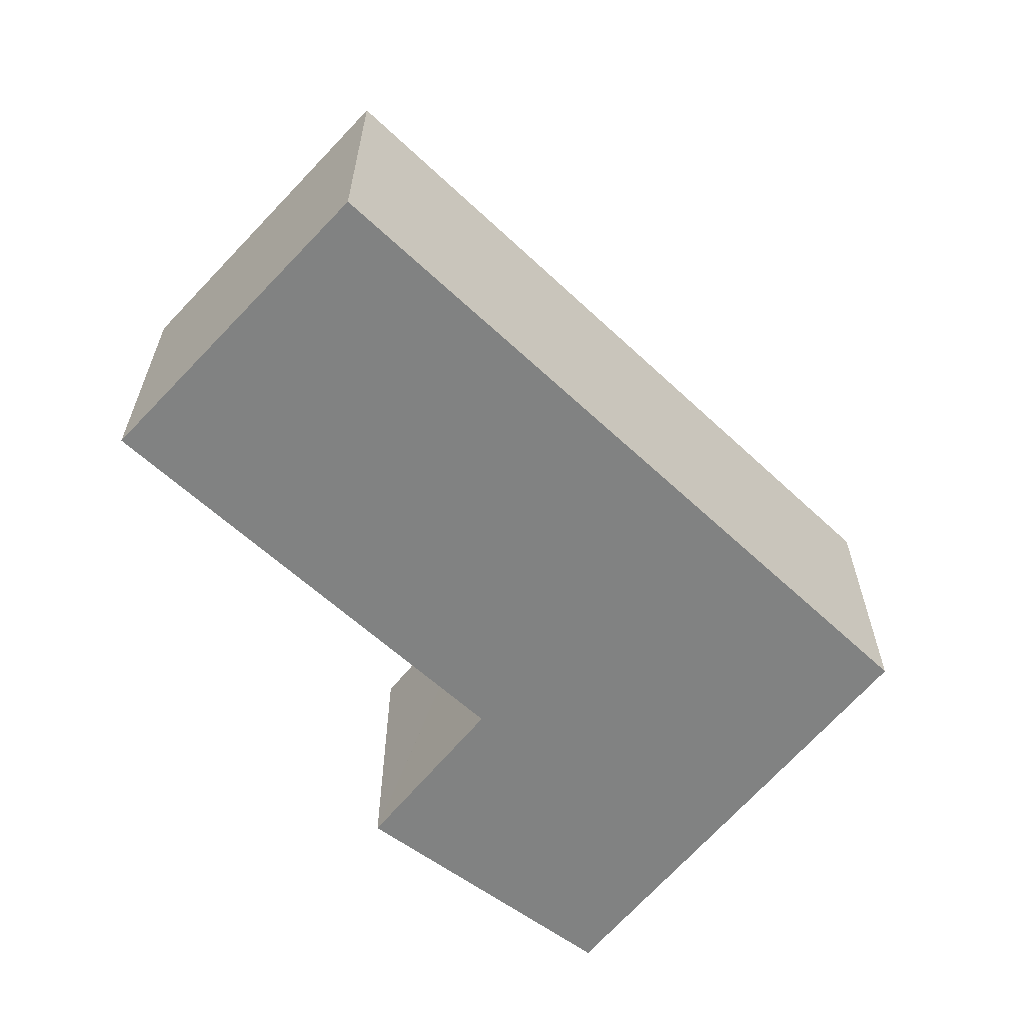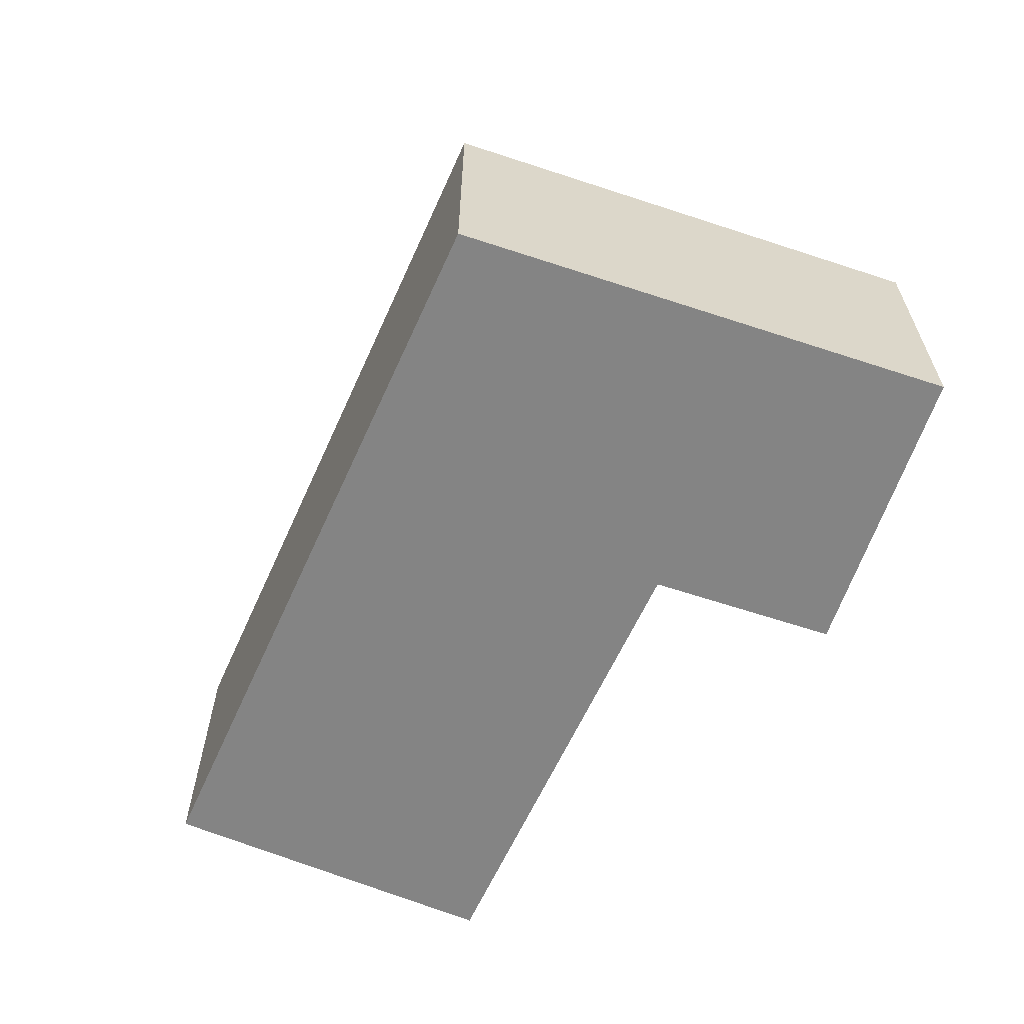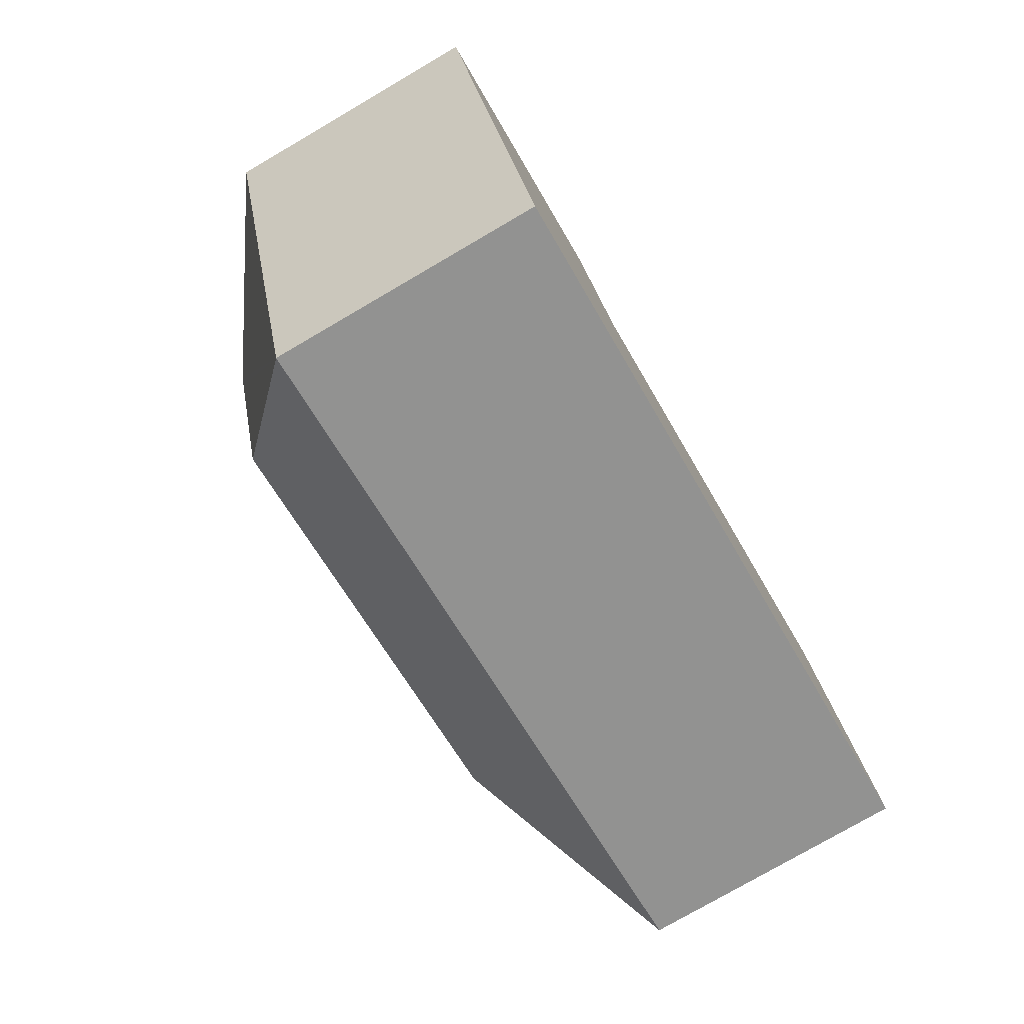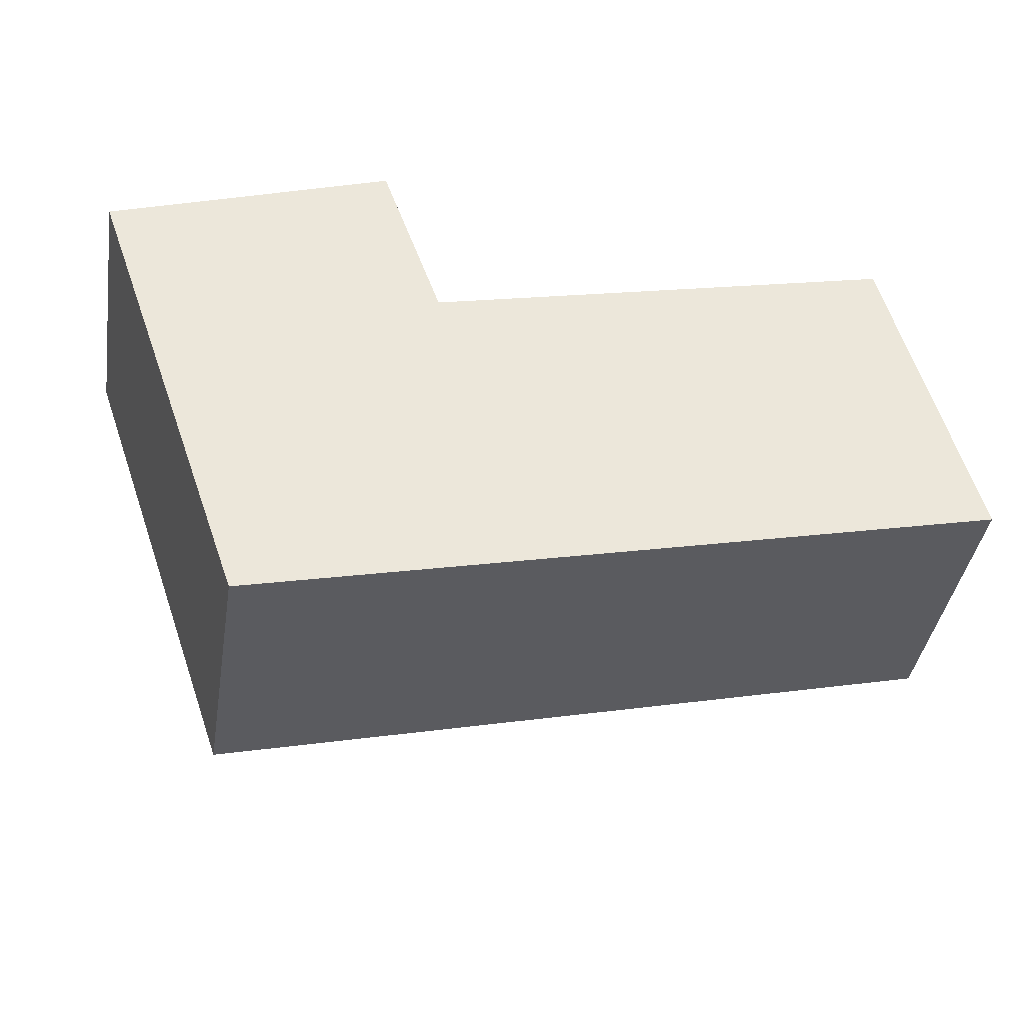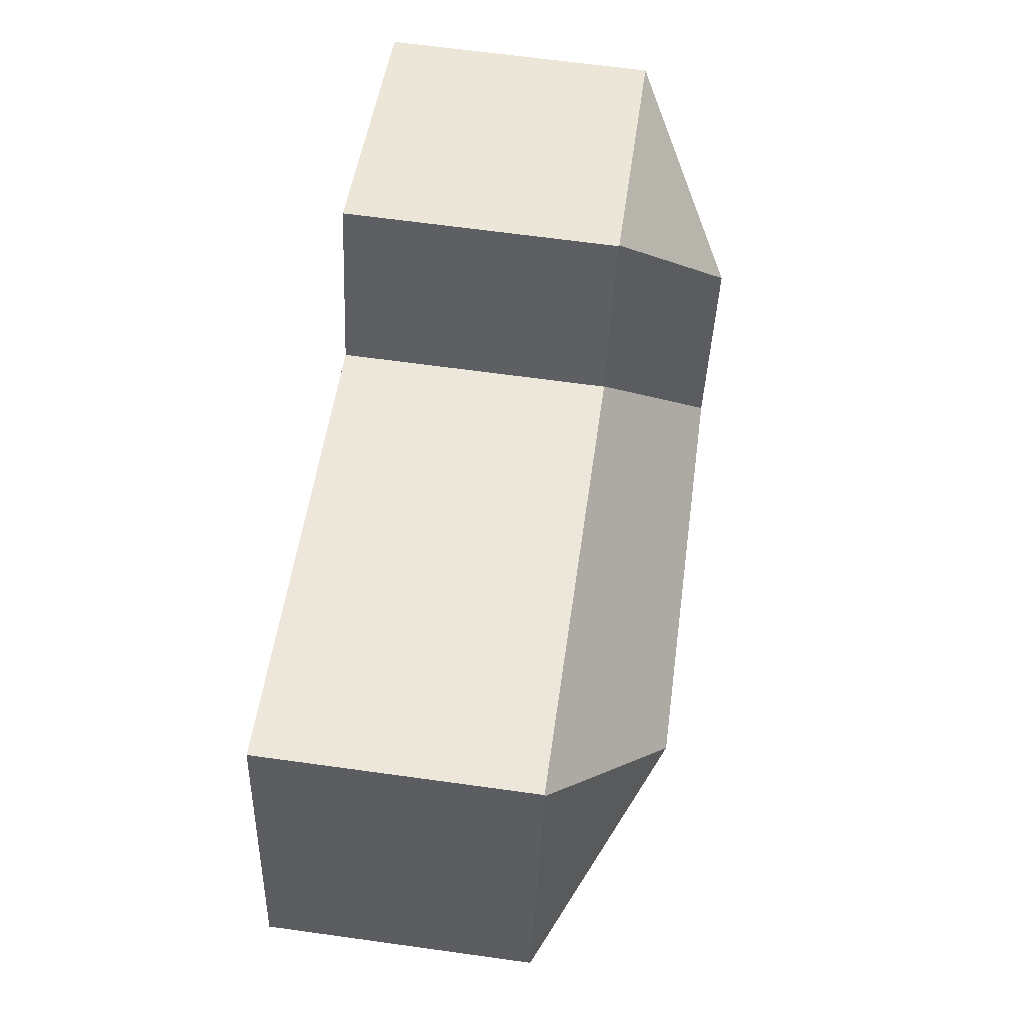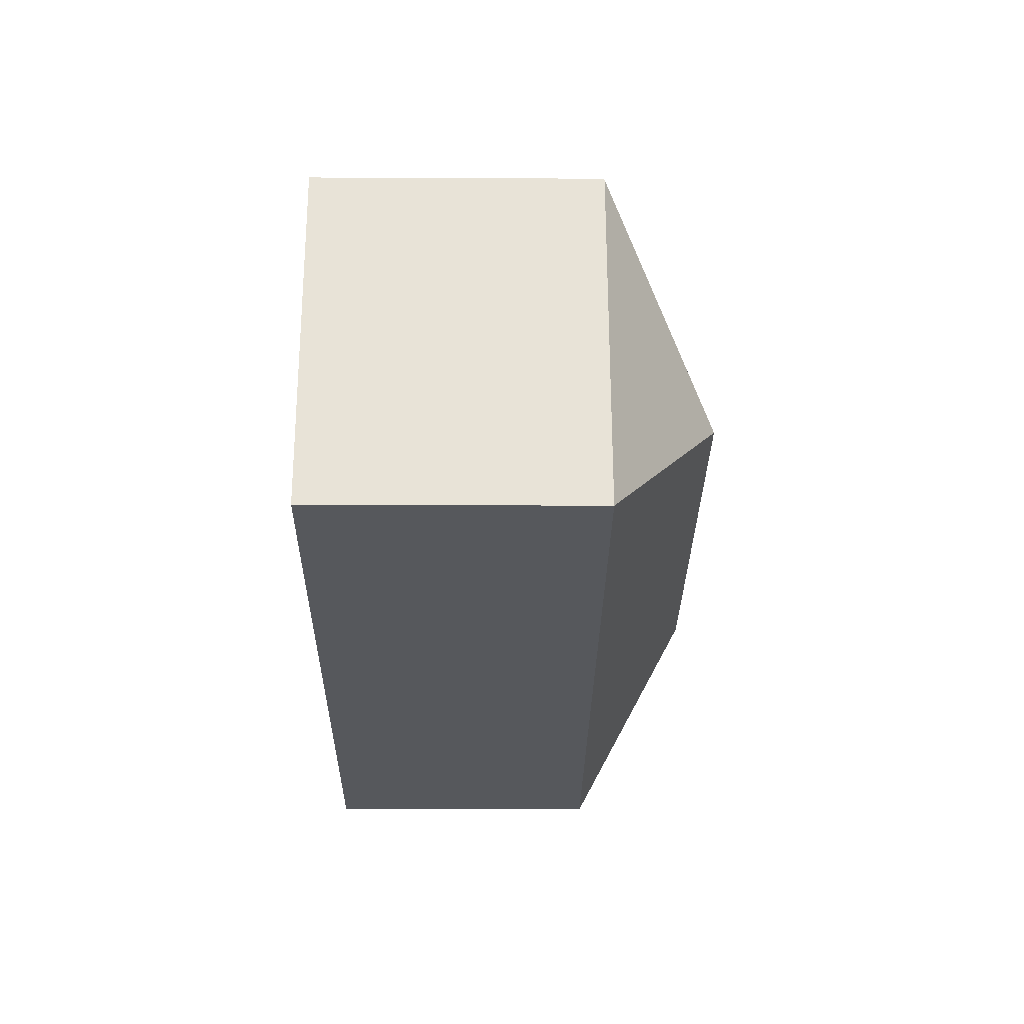
<metadata>
{"format":"obj","ext":"obj","renderer":"f3d","projection":"perspective","resolution":1024,"background":"white","views":[{"elev":-60.6,"azim":122.7,"up":"+Y"},{"elev":-61.4,"azim":-127.8,"up":"+Y"},{"elev":-77.6,"azim":-59.8,"up":"+Z"},{"elev":-40.4,"azim":-9.2,"up":"+Z"},{"elev":66.2,"azim":97.9,"up":"+Z"},{"elev":-14.2,"azim":89.4,"up":"+Z"}]}
</metadata>
<code>
v  9.604 7.605 -2.157
v  11.26 10.65 -6.645
v  7.091 10.65 -7.65
v  9.687 7.605 -2.137
v  22.87 7.571 1.095
v  19.4 10.65 -4.684
v  22.88 7.597 1.055
v  9.599 7.596 -2.143
v  25.19 7.598 -8.187
v  12.84 7.598 -11.16
v  4.596 7.606 -13.15
v  5.302 10.65 -2.531
v  1.404 7.606 -4.018
v  0 7.606 4.657e-16
v  5.478 10.65 -3.036
v  7.849 7.606 2.82
v  9.567 7.595 -2.051
v  7.886 7.578 2.833
v  0 0 0
v  7.849 -1.727e-16 2.82
v  7.886 -1.735e-16 2.833
v  9.604 1.321e-16 -2.157
v  22.87 -6.705e-17 1.095
v  9.687 1.309e-16 -2.137
v  9.599 1.312e-16 -2.143
v  9.567 1.256e-16 -2.051
v  25.19 5.013e-16 -8.187
v  22.88 -6.46e-17 1.055
v  12.84 6.836e-16 -11.16
v  4.596 8.053e-16 -13.15
v  1.404 2.46e-16 -4.018
g defaultobject
f 1 2 3
f 2 1 4
f 2 4 5
f 2 5 6
f 6 5 7
f 3 8 1
f 6 7 9
f 3 10 11
f 10 3 2
f 10 2 9
f 9 2 6
f 12 13 14
f 13 12 11
f 11 12 15
f 11 15 3
f 12 14 16
f 17 16 18
f 16 17 12
f 12 17 15
f 15 17 3
f 3 17 8
f 19 16 14
f 16 19 20
f 16 20 18
f 18 20 21
f 22 4 1
f 4 22 5
f 5 22 23
f 23 22 24
f 21 17 18
f 17 21 8
f 8 21 1
f 1 21 25
f 1 25 22
f 25 21 26
f 5 9 7
f 9 5 23
f 9 23 27
f 27 23 28
f 27 10 9
f 10 27 29
f 10 29 11
f 11 29 30
f 13 19 14
f 19 13 11
f 19 11 31
f 31 11 30
f 28 29 27
f 29 28 30
f 30 28 24
f 30 24 22
f 30 22 31
f 24 28 23
f 31 22 25
f 31 25 26
f 31 26 21
f 31 21 19
f 19 21 20

</code>
